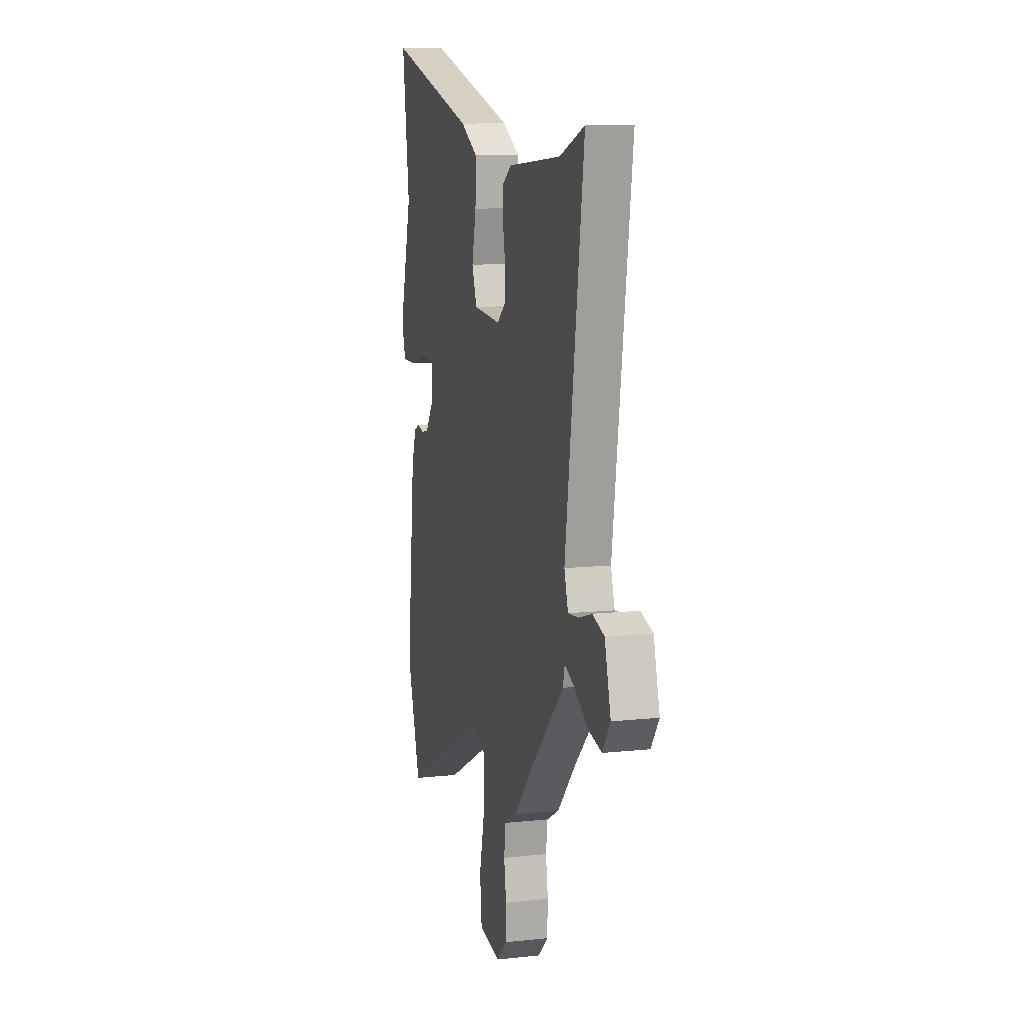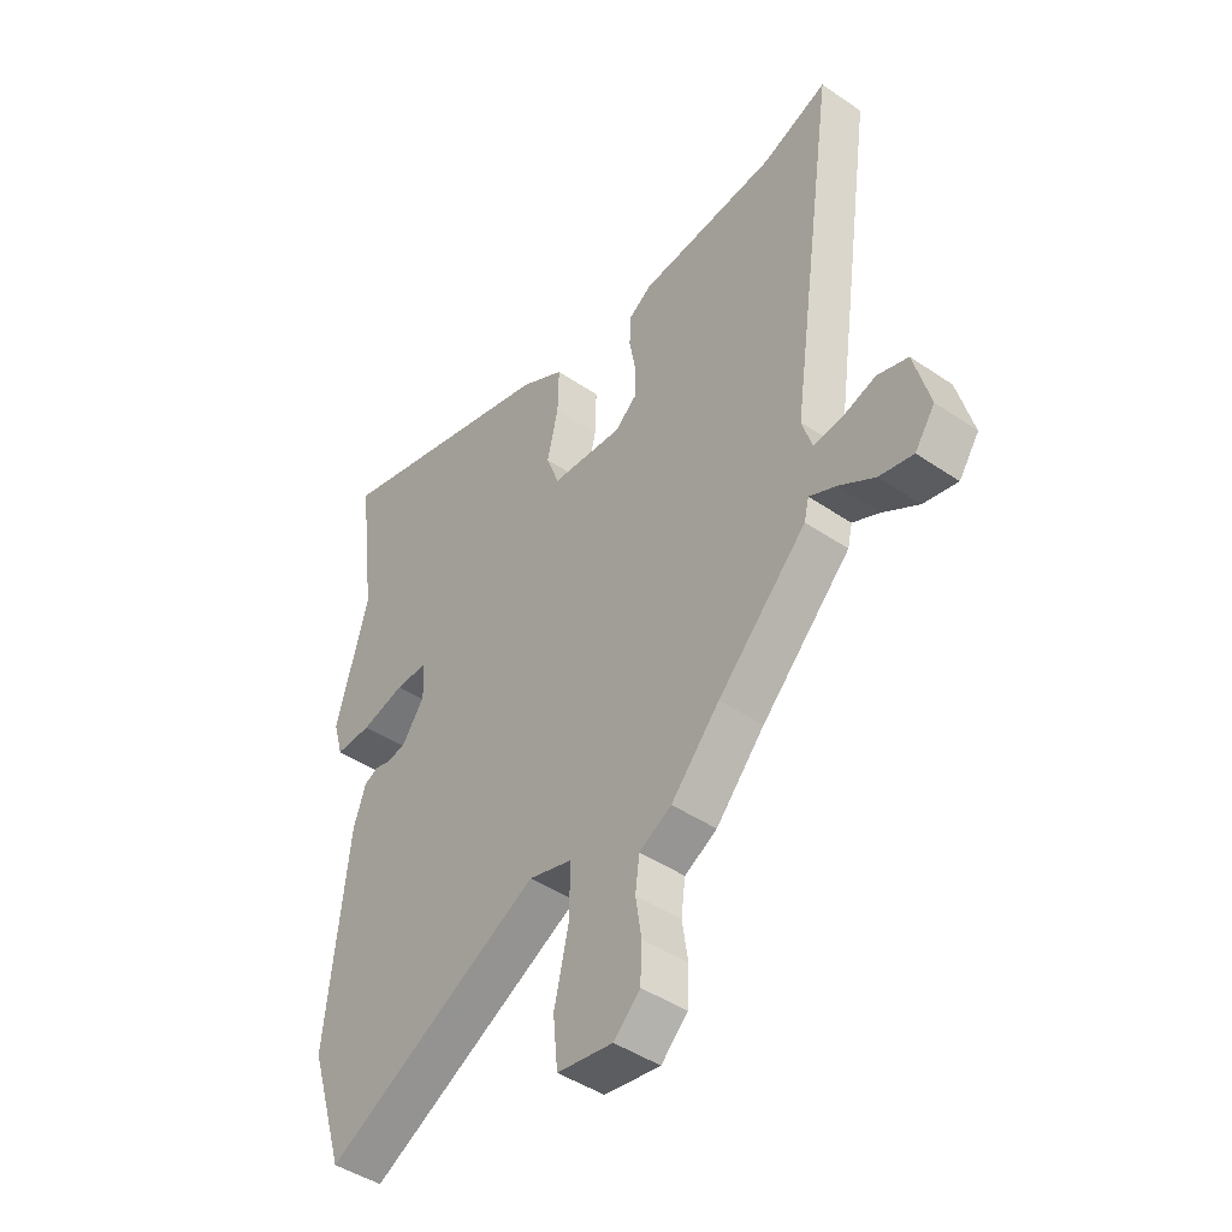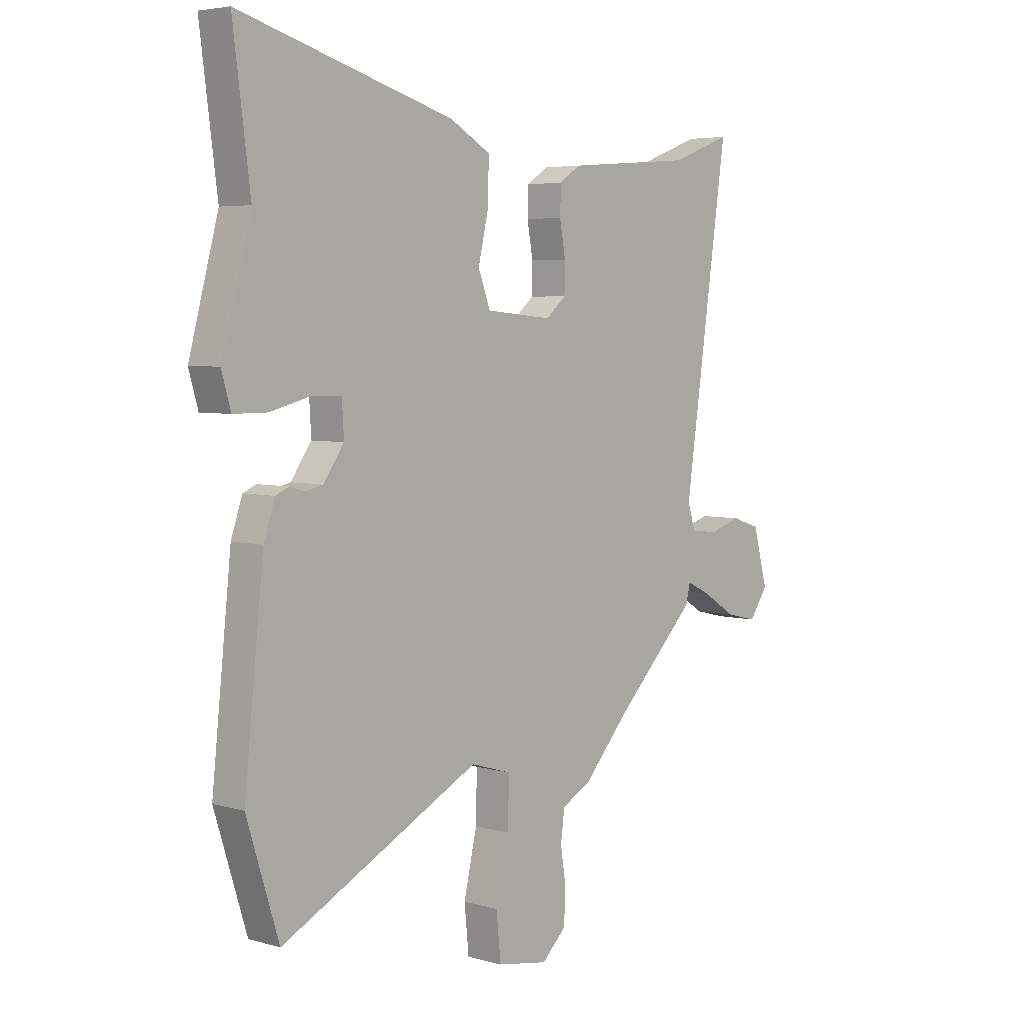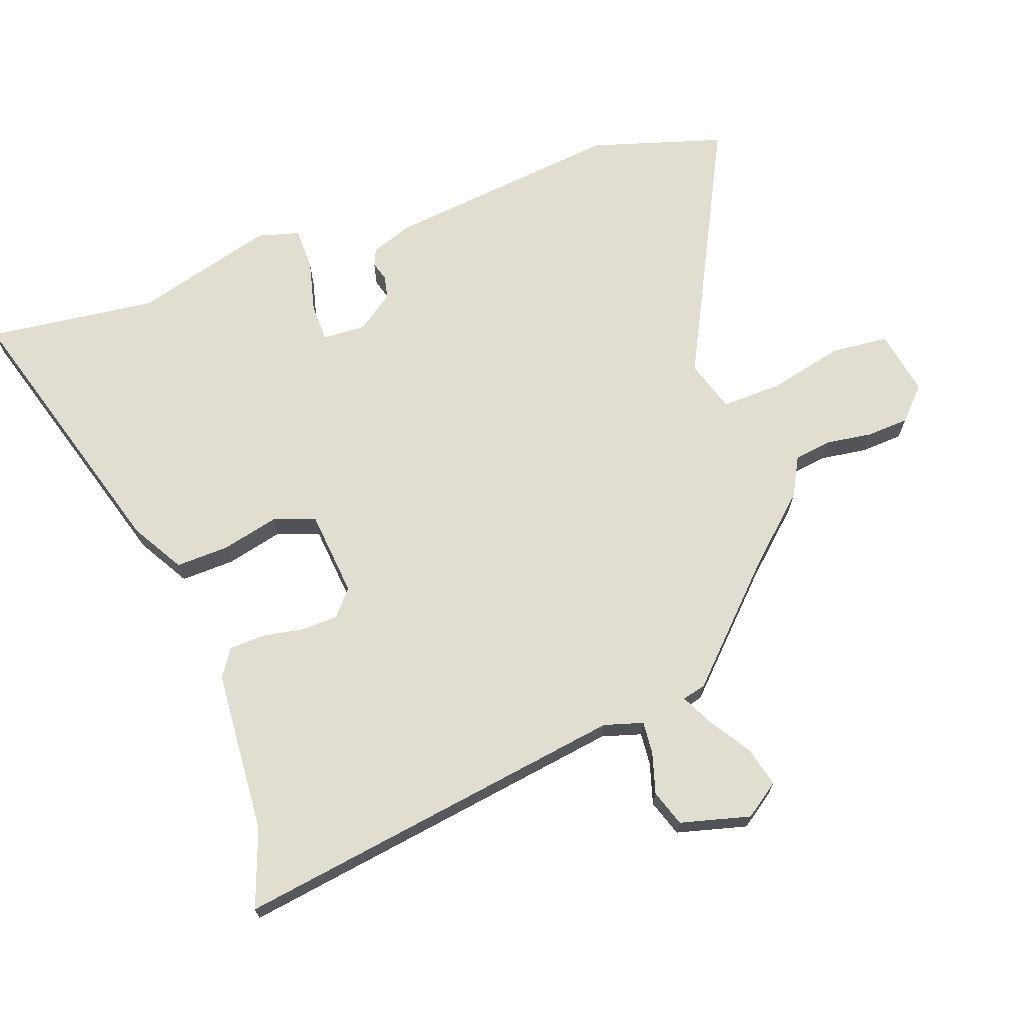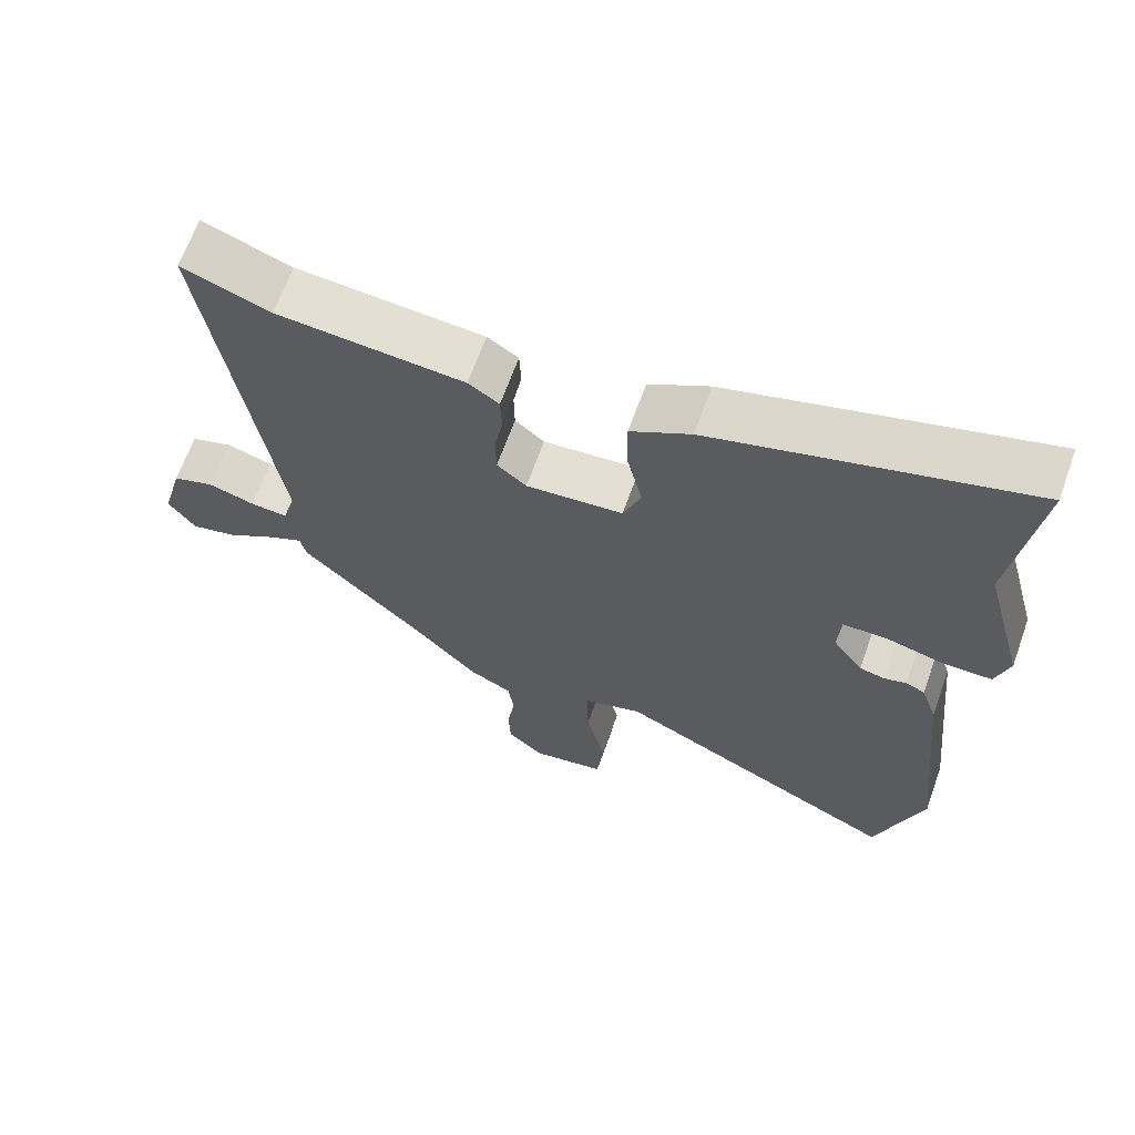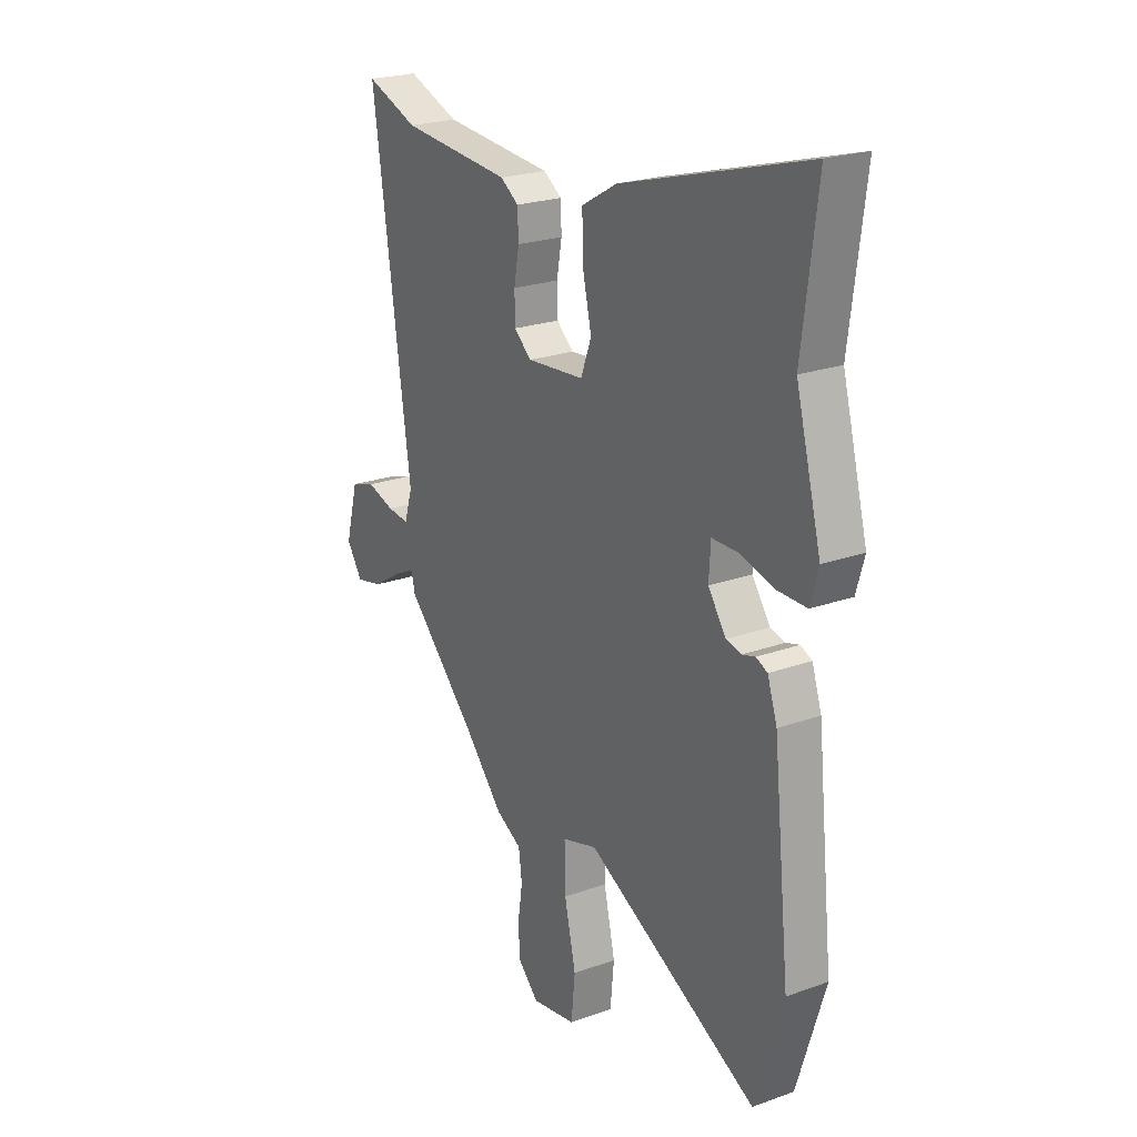
<metadata>
{"format":"obj","ext":"obj","renderer":"f3d","projection":"perspective","resolution":1024,"background":"white","views":[{"elev":10.4,"azim":74.8,"up":"+Z"},{"elev":-45.0,"azim":51.7,"up":"+Z"},{"elev":4.8,"azim":-47.8,"up":"+Z"},{"elev":68.8,"azim":69.7,"up":"+Y"},{"elev":66.2,"azim":-160.2,"up":"+Z"},{"elev":22.9,"azim":-121.5,"up":"+Z"}]}
</metadata>
<code>
v -0.485 0.07 0.383
v -0.52 0.07 0.653
v -0.082 0.07 0.527
v 0.002 0.07 0.479
v 0 0.07 0.394
v -0.021 0.07 0.303
v 0.004 0.07 0.237
v 0.14 0.07 0.225
v 0.181 0.07 0.26
v 0.182 0.07 0.319
v 0.17 0.07 0.385
v 0.172 0.07 0.441
v 0.215 0.07 0.47
v 0.476 0.07 0.491
v 0.599 0.07 0.537
v 0.509 0.07 -0.091
v 0.528 0.07 -0.153
v 0.58 0.07 -0.148
v 0.645 0.07 -0.128
v 0.703 0.07 -0.147
v 0.733 0.07 -0.258
v 0.695 0.07 -0.313
v 0.631 0.07 -0.298
v 0.563 0.07 -0.255
v 0.513 0.07 -0.231
v 0.504 0.07 -0.269
v 0.336 0.07 -0.438
v 0.244 0.07 -0.54
v 0.183 0.07 -0.573
v 0.175 0.07 -0.634
v 0.186 0.07 -0.706
v 0.183 0.07 -0.774
v 0.133 0.07 -0.822
v 0.028 0.07 -0.804
v 0.019 0.07 -0.712
v 0.046 0.07 -0.593
v 0.048 0.07 -0.496
v -0.035 0.07 -0.471
v -0.443 0.07 -0.681
v -0.509 0.07 -0.47
v -0.469 0.07 -0.094
v -0.446 0.07 -0.026
v -0.419 0.07 -0.014
v -0.388 0.07 -0.023
v -0.352 0.07 -0.015
v -0.31 0.07 0.045
v -0.314 0.07 0.113
v -0.375 0.07 0.114
v -0.457 0.07 0.093
v -0.526 0.07 0.093
v -0.545 0.07 0.159
v -0.485 0 0.383
v -0.52 0 0.653
v -0.082 0 0.527
v 0.002 0 0.479
v 0 0 0.394
v -0.021 0 0.303
v 0.004 0 0.237
v 0.14 0 0.225
v 0.181 0 0.26
v 0.182 0 0.319
v 0.17 0 0.385
v 0.172 0 0.441
v 0.215 0 0.47
v 0.476 0 0.491
v 0.599 0 0.537
v 0.509 0 -0.091
v 0.528 0 -0.153
v 0.58 0 -0.148
v 0.645 0 -0.128
v 0.703 0 -0.147
v 0.733 0 -0.258
v 0.695 0 -0.313
v 0.631 0 -0.298
v 0.563 0 -0.255
v 0.513 0 -0.231
v 0.504 0 -0.269
v 0.336 0 -0.438
v 0.244 0 -0.54
v 0.183 0 -0.573
v 0.175 0 -0.634
v 0.186 0 -0.706
v 0.183 0 -0.774
v 0.133 0 -0.822
v 0.028 0 -0.804
v 0.019 0 -0.712
v 0.046 0 -0.593
v 0.048 0 -0.496
v -0.035 0 -0.471
v -0.443 0 -0.681
v -0.509 0 -0.47
v -0.469 0 -0.094
v -0.446 0 -0.026
v -0.419 0 -0.014
v -0.388 0 -0.023
v -0.352 0 -0.015
v -0.31 0 0.045
v -0.314 0 0.113
v -0.375 0 0.114
v -0.457 0 0.093
v -0.526 0 0.093
v -0.545 0 0.159
f 50 51 1
f 49 50 1
f 48 49 1
f 4 5 6
f 3 4 6
f 2 3 6
f 1 2 6
f 48 1 6
f 47 48 6
f 46 47 6 7
f 45 46 7 8
f 42 43 44
f 41 42 44
f 40 41 44
f 39 40 44
f 38 39 44
f 37 38 44 45
f 34 35 36
f 33 34 36
f 32 33 36
f 31 32 36
f 30 31 36
f 29 30 36 37
f 37 45 8
f 29 37 8
f 28 29 8
f 27 28 8
f 22 23 24
f 21 22 24
f 20 21 24
f 19 20 24
f 18 19 24
f 17 18 24 25
f 27 8 9
f 26 27 9
f 25 26 9
f 17 25 9
f 16 17 9
f 12 13 14
f 11 12 14
f 10 11 14
f 14 15 16
f 10 14 16
f 9 10 16
f 52 102 101
f 52 101 100
f 52 100 99
f 57 56 55
f 57 55 54
f 57 54 53
f 57 53 52
f 57 52 99
f 57 99 98
f 58 57 98 97
f 59 58 97 96
f 95 94 93
f 95 93 92
f 95 92 91
f 95 91 90
f 95 90 89
f 96 95 89 88
f 87 86 85
f 87 85 84
f 87 84 83
f 87 83 82
f 87 82 81
f 88 87 81 80
f 59 96 88
f 59 88 80
f 59 80 79
f 59 79 78
f 75 74 73
f 75 73 72
f 75 72 71
f 75 71 70
f 75 70 69
f 76 75 69 68
f 60 59 78
f 60 78 77
f 60 77 76
f 60 76 68
f 60 68 67
f 65 64 63
f 65 63 62
f 65 62 61
f 67 66 65
f 67 65 61
f 67 61 60
f 1 52 53 2
f 2 53 54 3
f 3 54 55 4
f 4 55 56 5
f 5 56 57 6
f 6 57 58 7
f 7 58 59 8
f 8 59 60 9
f 9 60 61 10
f 10 61 62 11
f 11 62 63 12
f 12 63 64 13
f 13 64 65 14
f 14 65 66 15
f 15 66 67 16
f 16 67 68 17
f 17 68 69 18
f 18 69 70 19
f 19 70 71 20
f 20 71 72 21
f 21 72 73 22
f 22 73 74 23
f 23 74 75 24
f 24 75 76 25
f 25 76 77 26
f 26 77 78 27
f 27 78 79 28
f 28 79 80 29
f 29 80 81 30
f 30 81 82 31
f 31 82 83 32
f 32 83 84 33
f 33 84 85 34
f 34 85 86 35
f 35 86 87 36
f 36 87 88 37
f 37 88 89 38
f 38 89 90 39
f 39 90 91 40
f 40 91 92 41
f 41 92 93 42
f 42 93 94 43
f 43 94 95 44
f 44 95 96 45
f 45 96 97 46
f 46 97 98 47
f 47 98 99 48
f 48 99 100 49
f 49 100 101 50
f 50 101 102 51
f 51 102 52 1

</code>
